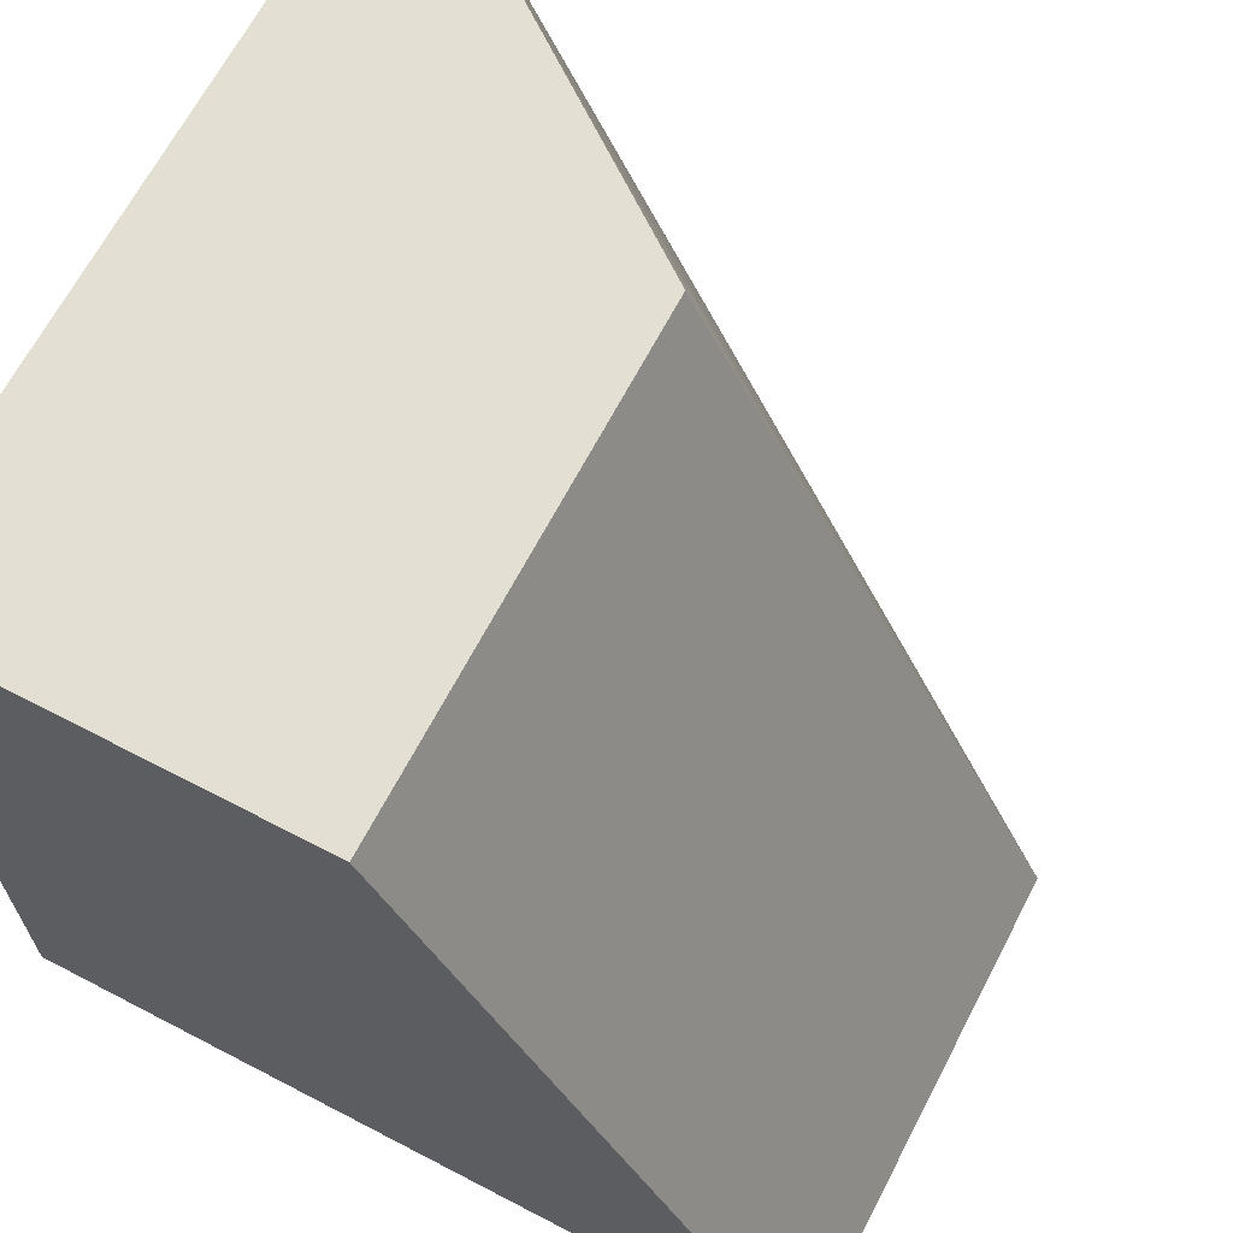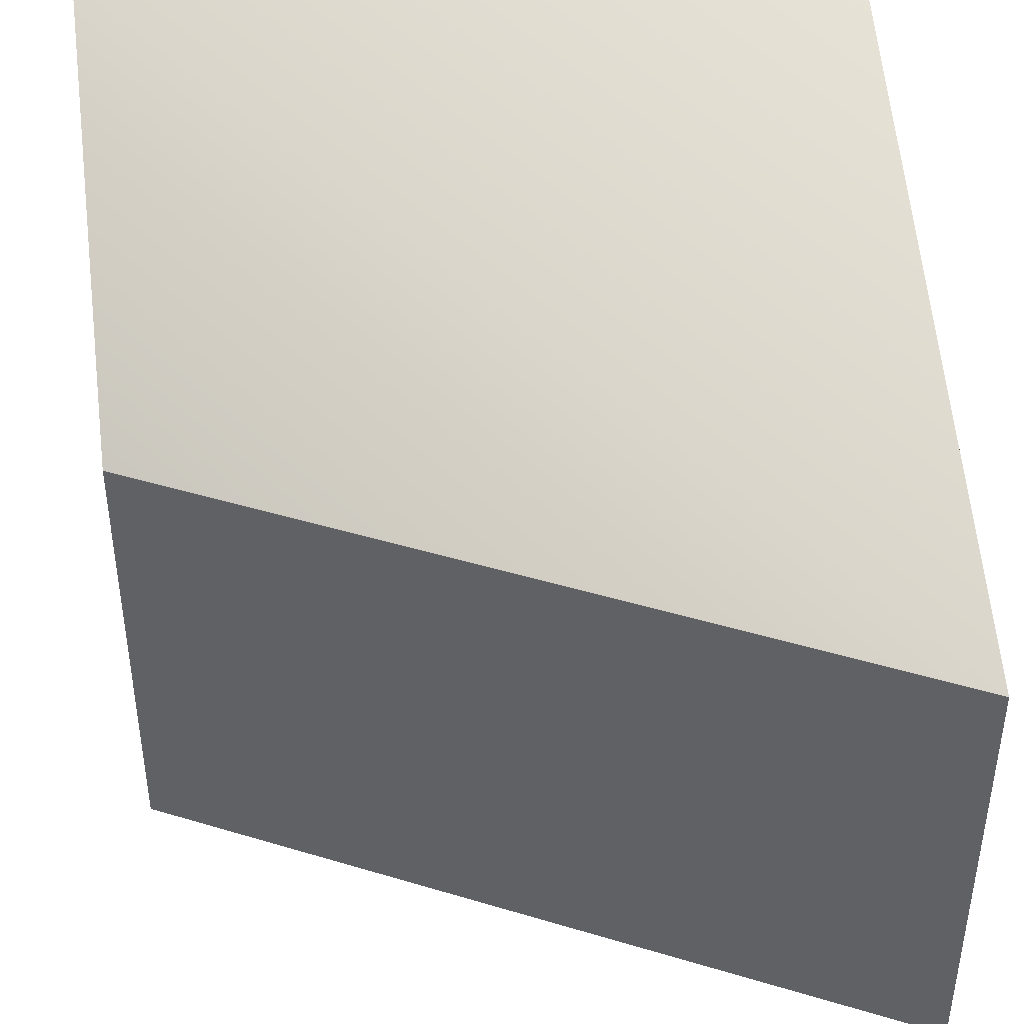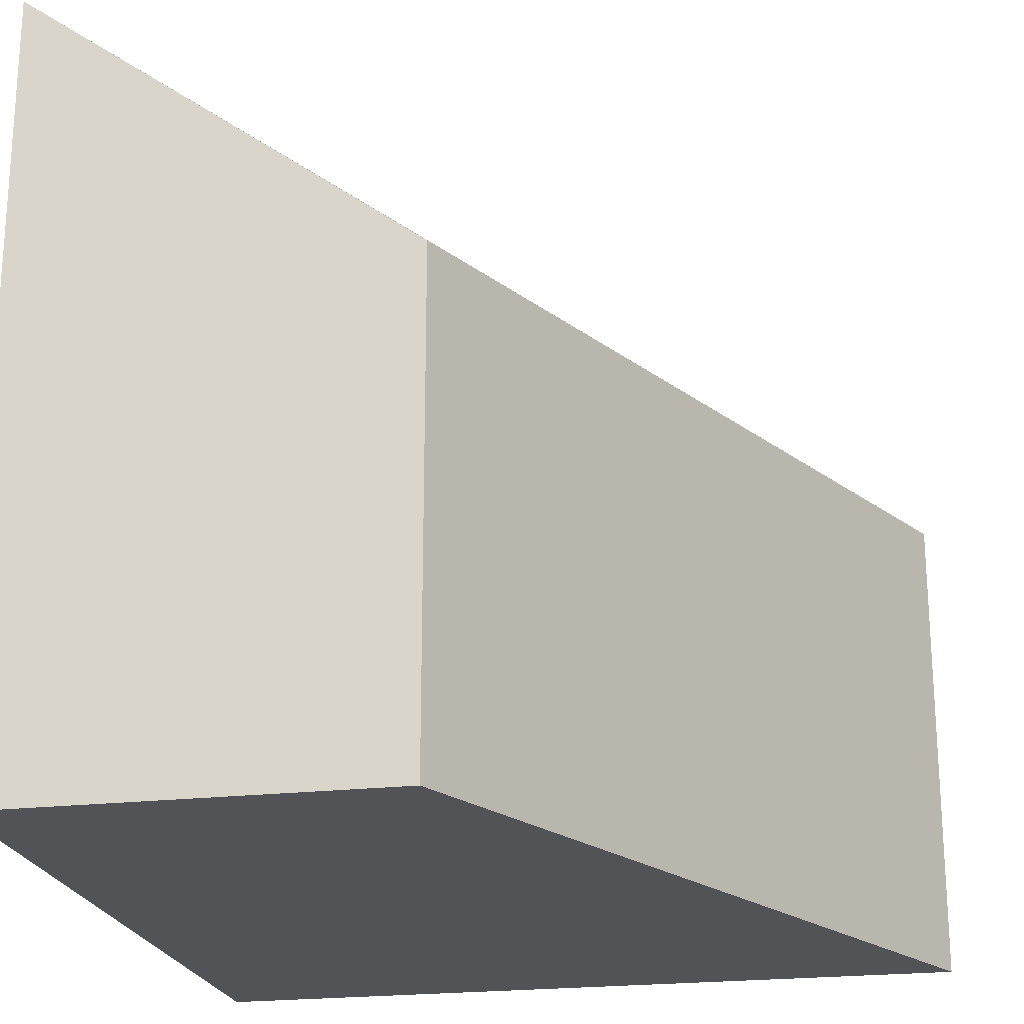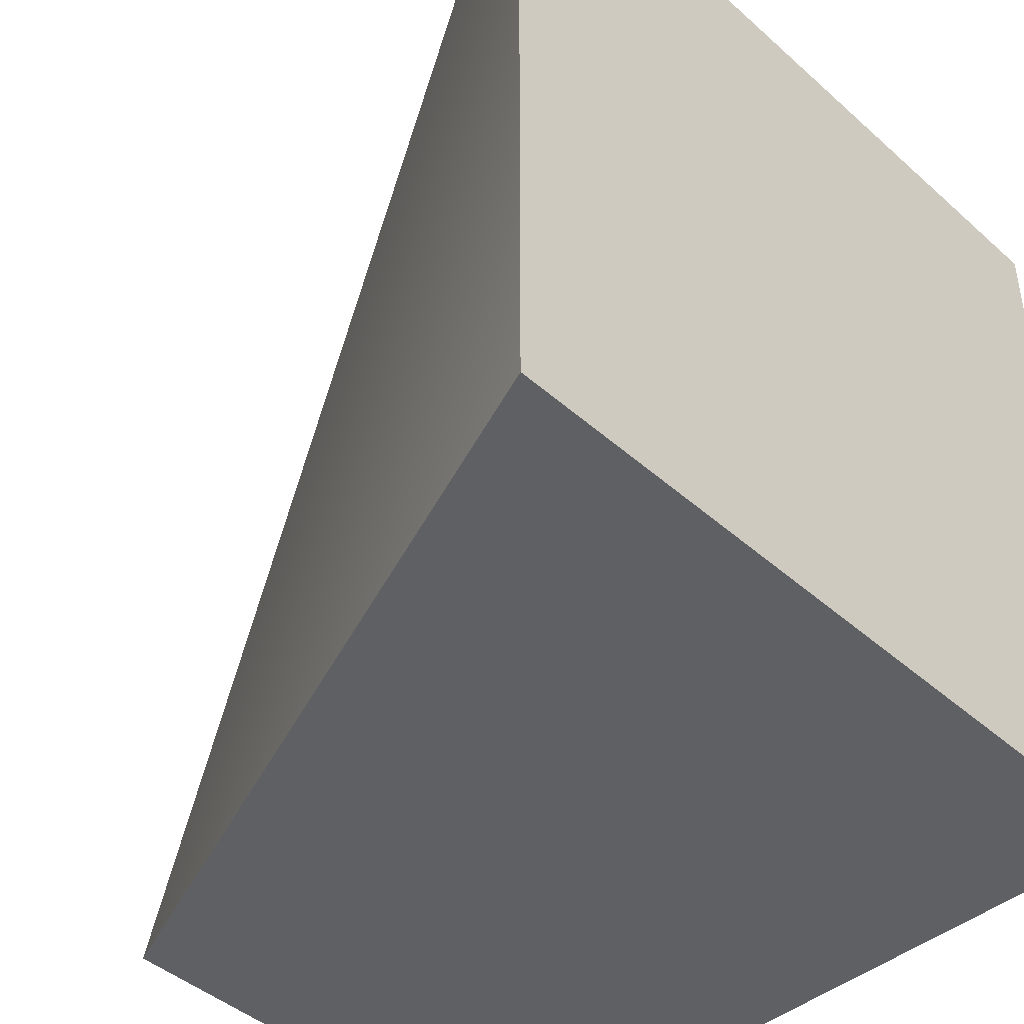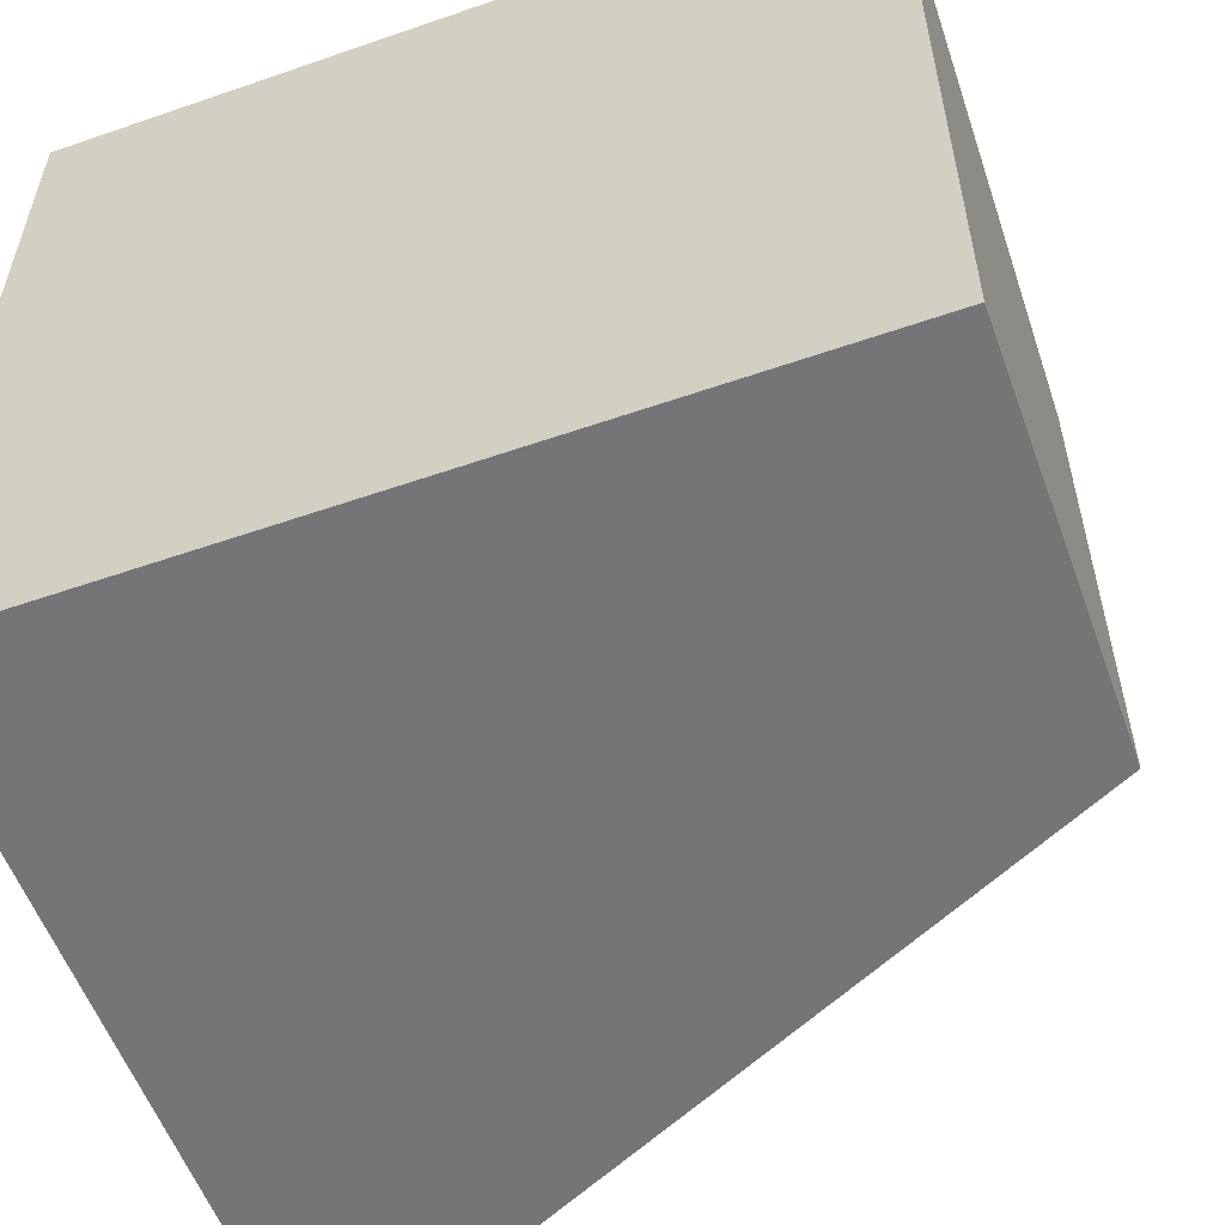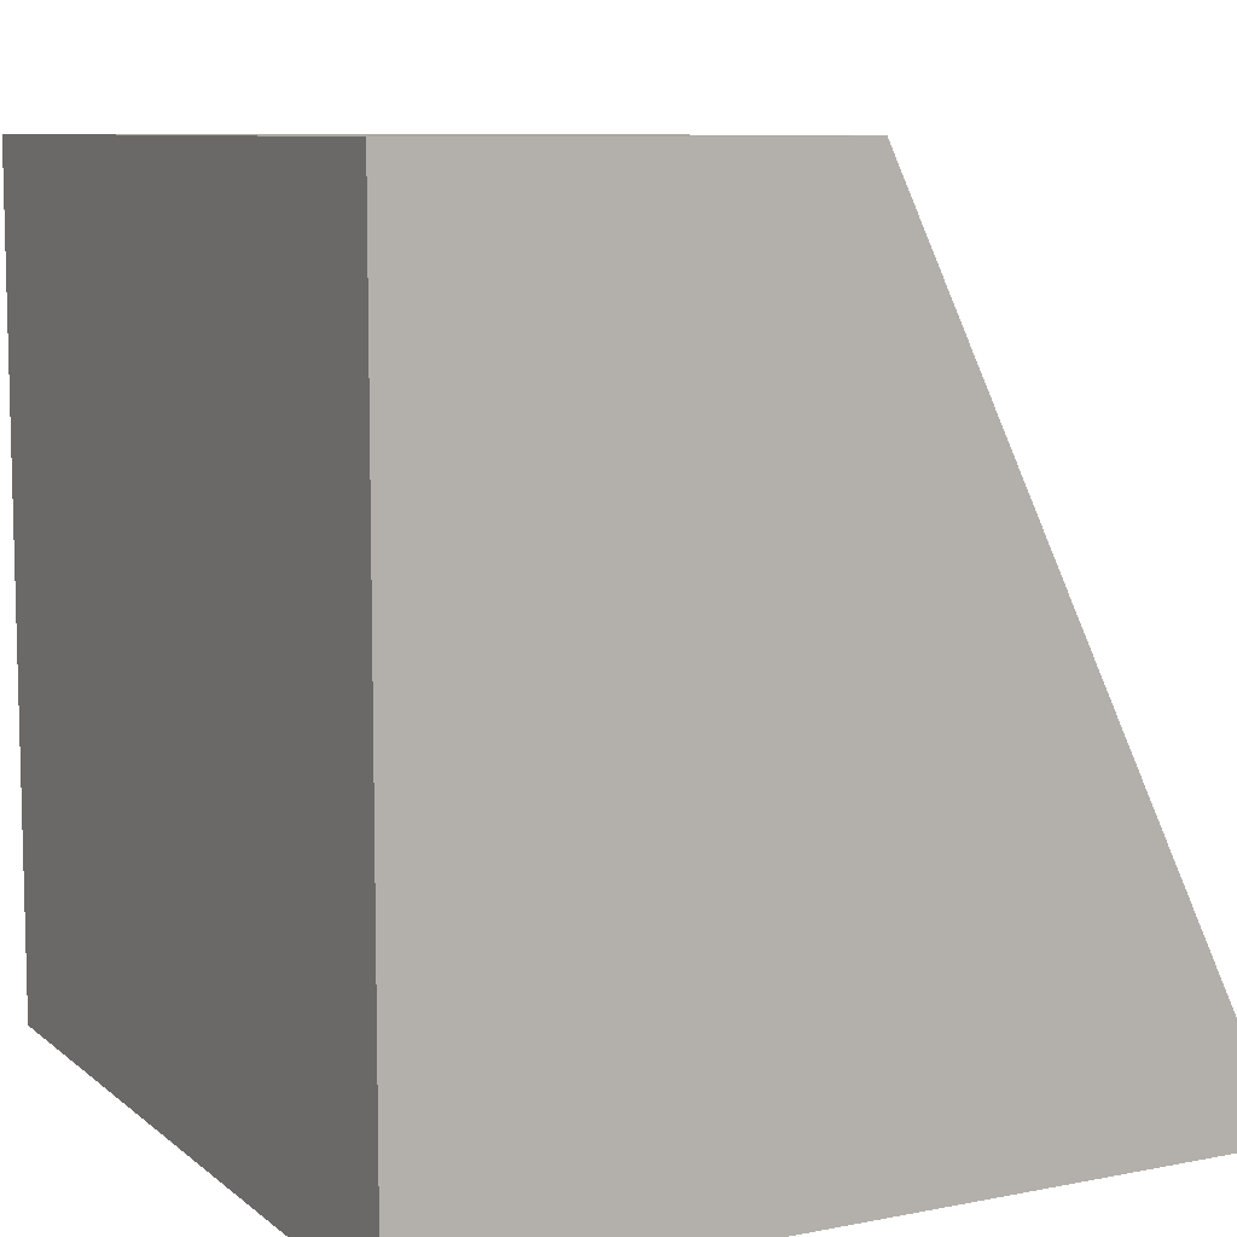
<metadata>
{"format":"obj","ext":"obj","renderer":"f3d","projection":"perspective","resolution":1024,"background":"white","views":[{"elev":66.4,"azim":-152.4,"up":"+Y"},{"elev":42.9,"azim":-96.3,"up":"+Z"},{"elev":-22.1,"azim":-168.5,"up":"+Z"},{"elev":-44.2,"azim":44.0,"up":"+Y"},{"elev":-56.4,"azim":109.9,"up":"+Z"},{"elev":8.8,"azim":152.3,"up":"+Y"}]}
</metadata>
<code>
g pb_Mesh173638
v 5 -8 7
v -2.904 -8 4
v 5 0 7
v 1 0 4
v -2.904 -8 4
v -2.904 -8 -1
v 1 0 4
v 1 0 -1
v -2.904 -8 -1
v 5 -8 -1
v 1 0 -1
v 5 0 -1
v 5 -8 -1
v 5 -8 7
v 5 0 -1
v 5 0 7
v 5 0 7
v 1 0 4
v 5 0 -1
v 1 0 -1
v 5 -8 -1
v -2.904 -8 -1
v 5 -8 7
v -2.904 -8 4
g pb_Mesh173638_0
g pb_Mesh173638_1
f 3 2 1
f 3 4 2
f 7 6 5
f 7 8 6
f 11 10 9
f 11 12 10
f 15 14 13
f 15 16 14
f 19 18 17
f 19 20 18
f 23 22 21
f 23 24 22

</code>
